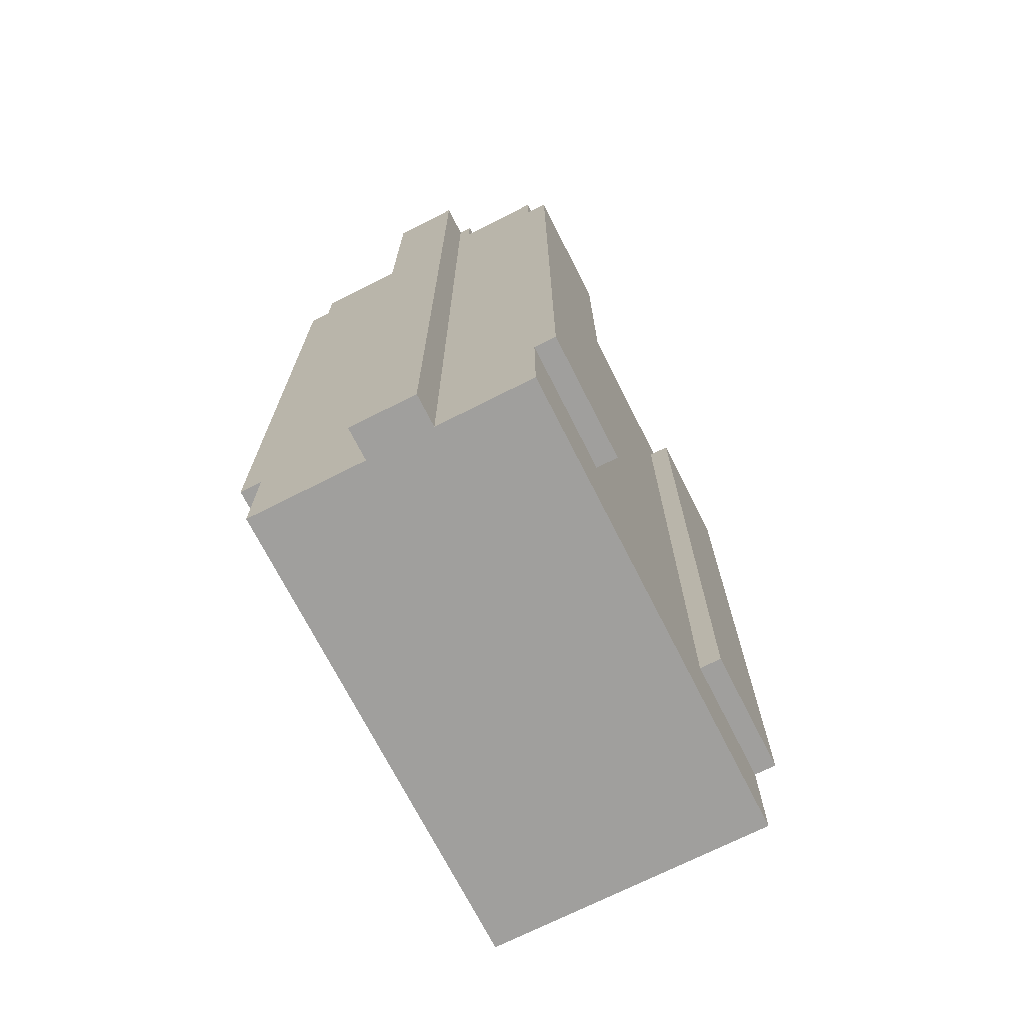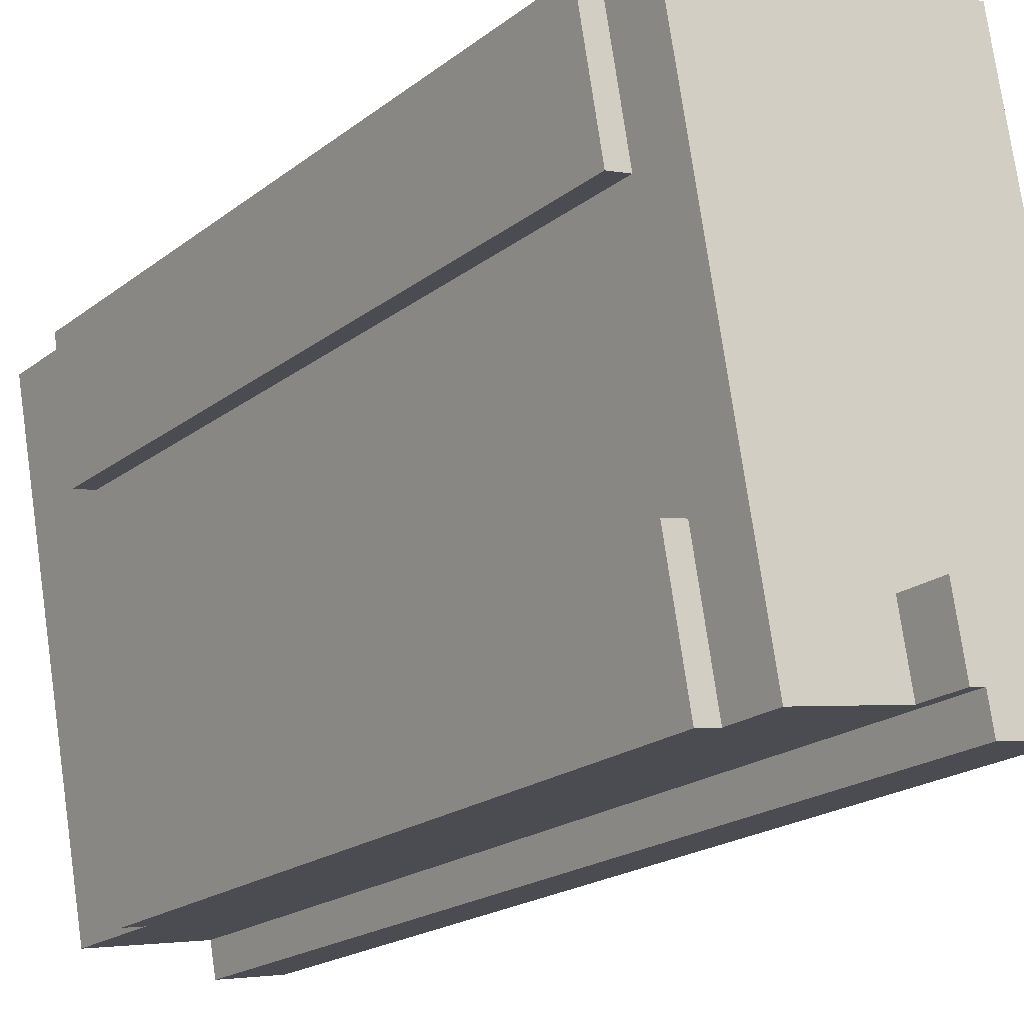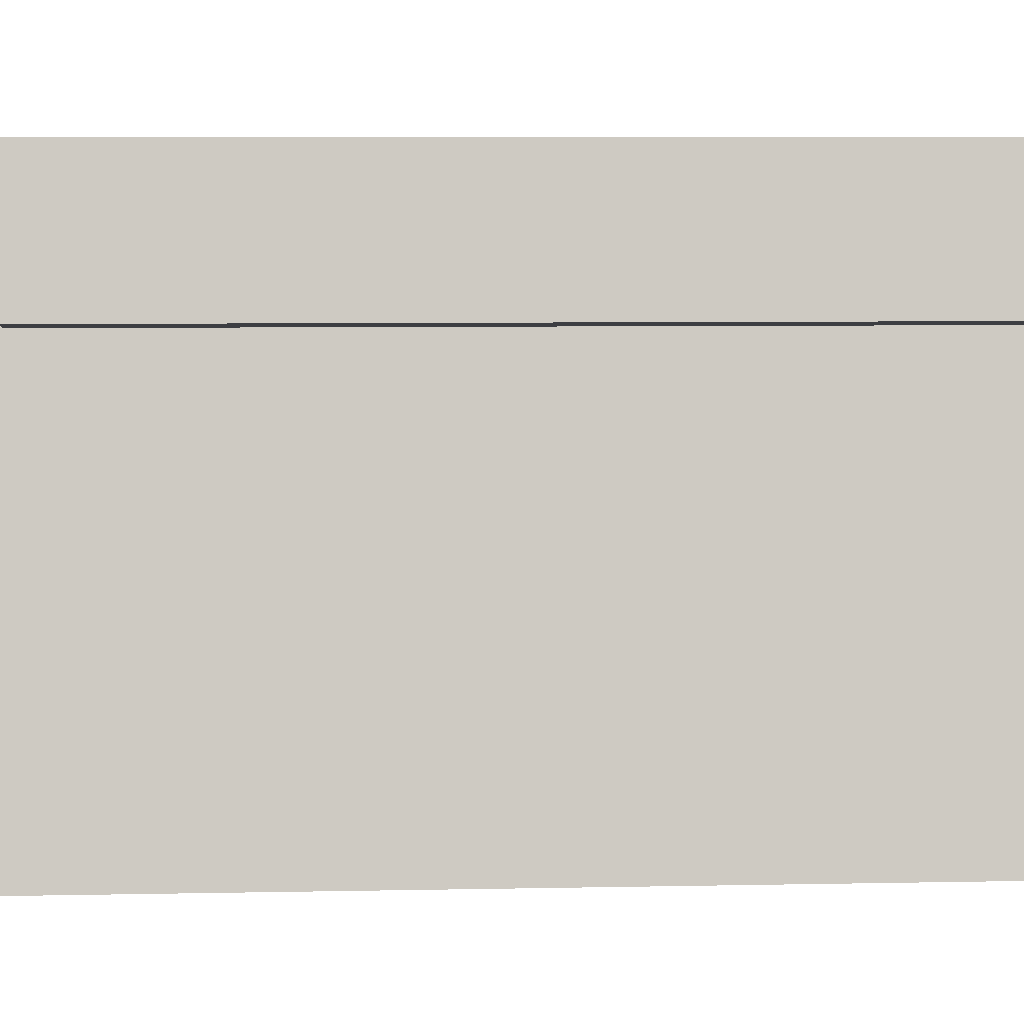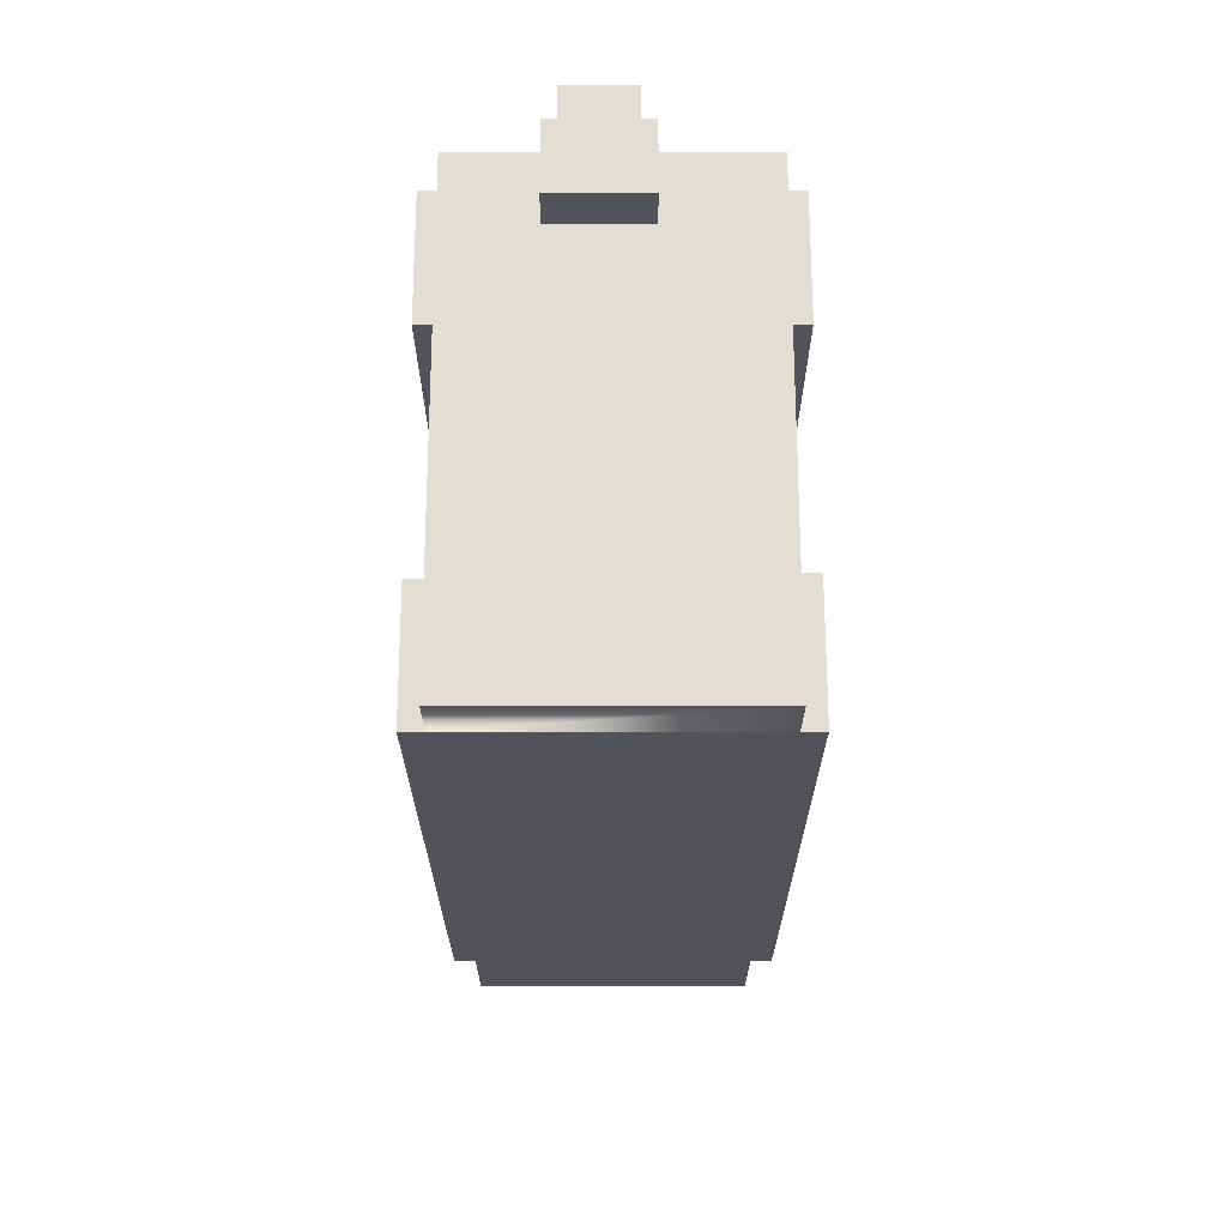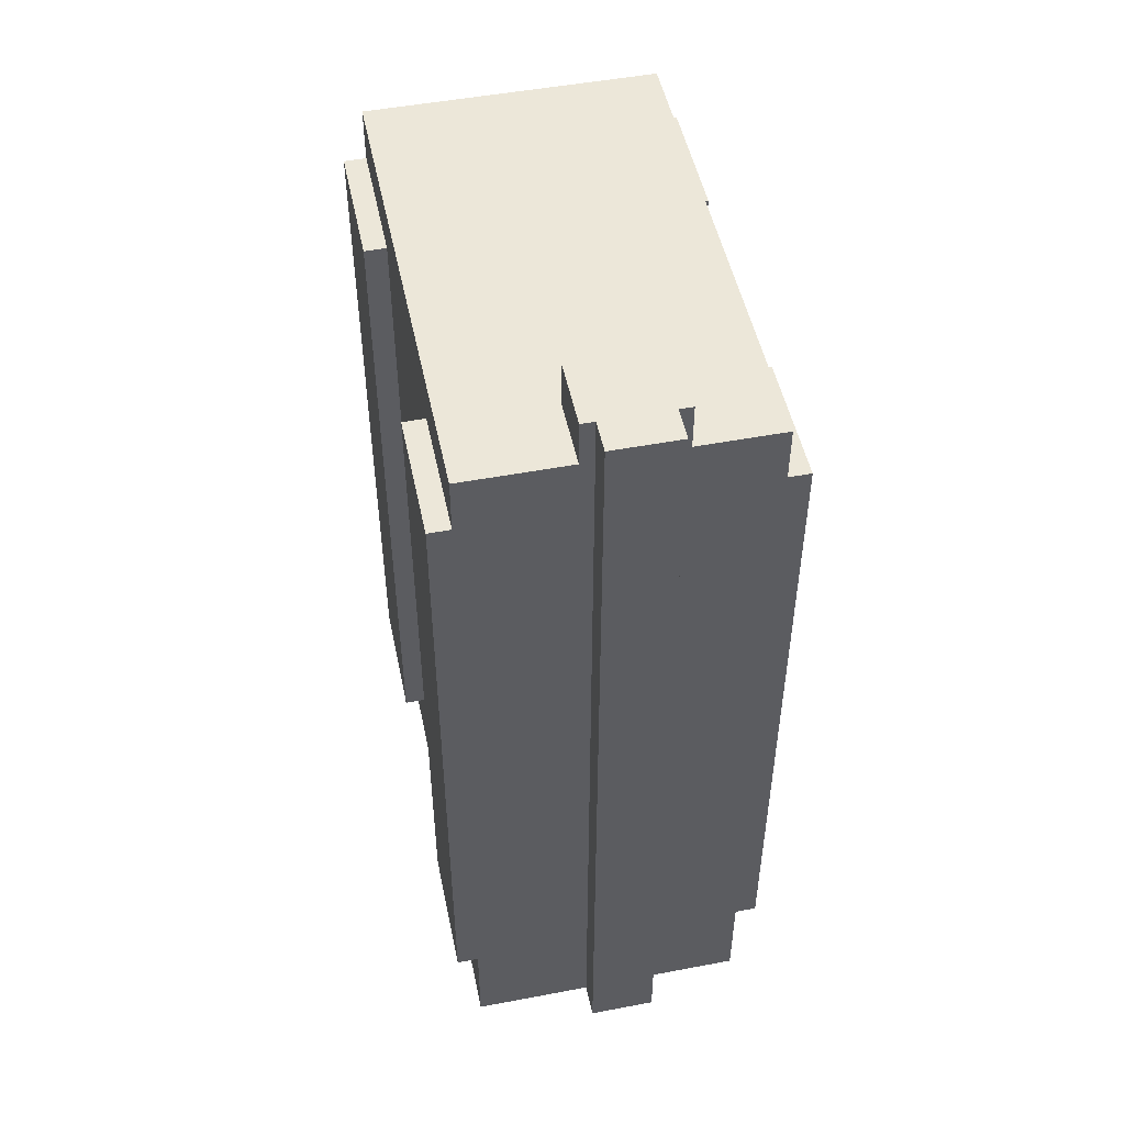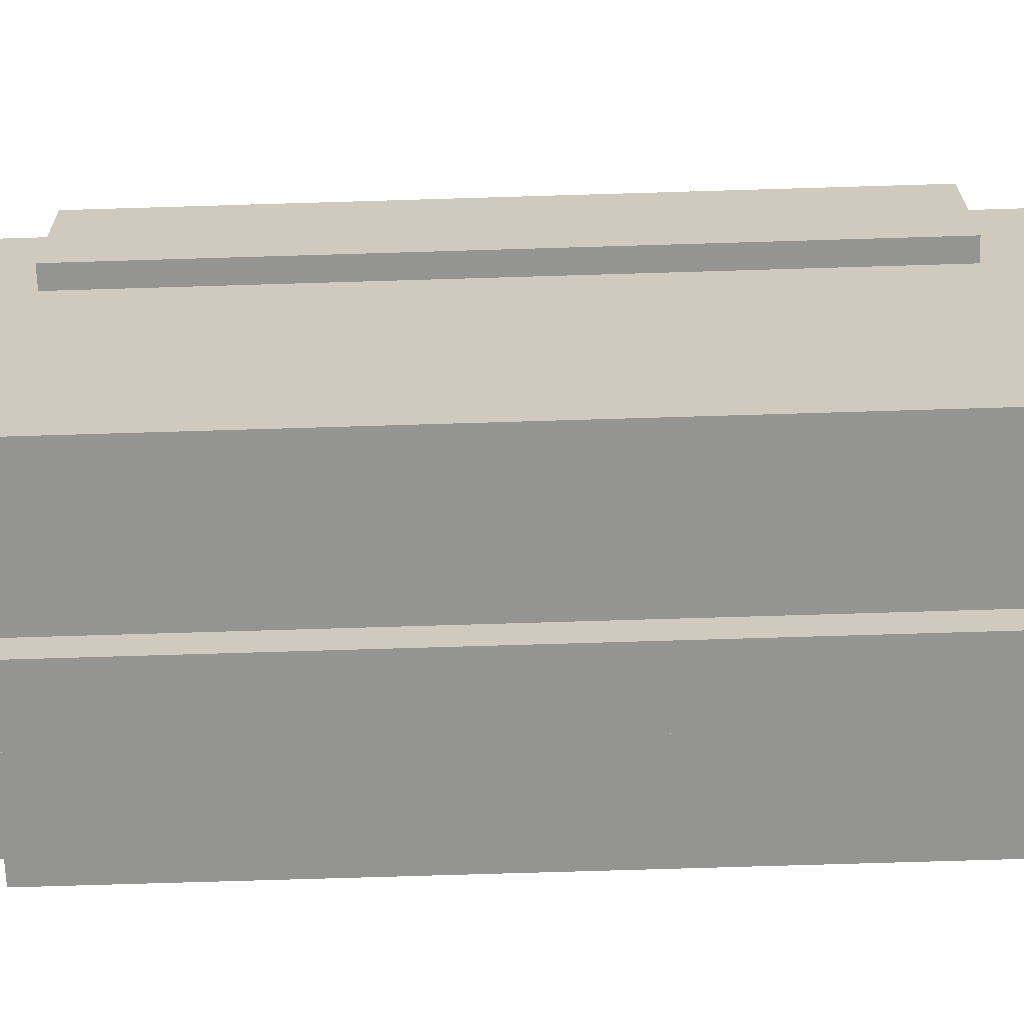
<metadata>
{"format":"obj","ext":"obj","renderer":"f3d","projection":"perspective","resolution":1024,"background":"white","views":[{"elev":-71.3,"azim":-143.1,"up":"+Y"},{"elev":-19.6,"azim":144.6,"up":"+Z"},{"elev":6.4,"azim":-93.6,"up":"+Z"},{"elev":67.3,"azim":10.0,"up":"+Y"},{"elev":50.0,"azim":178.3,"up":"+Y"},{"elev":-76.9,"azim":91.7,"up":"+Z"}]}
</metadata>
<code>
o Layer0_001_Untitled.001
v -6.433 0 -16.99
v -7.394 0 20.01
v -13.71 0 -15.7
v 13.71 0 16.28
v -1.46 0 -17.87
v 7.394 0 -19.43
v -1.89 0 -20.3
v -6.863 0 -19.42
v -12.02 8 -6.168
v -6.433 8 -16.99
v -13.71 8 -15.7
v -9.056 8 10.61
v -7.394 8 20.01
v 13.71 8 16.28
v -1.46 8 -17.87
v 11.99 8 6.559
v 9.08 8 -9.898
v 7.394 8 -19.43
v -1.46 65 -17.87
v -6.433 65 -16.99
v 0.444 68.5 -12.95
v -6.528 65 -11.72
v 0.444 65 -12.95
v -6.528 68.5 -11.72
v -7.428 65 -16.81
v -0.456 65 -18.04
v 7.394 0 -19.43
v 13.71 8 16.28
v 13.71 0 16.28
v 11.99 8 6.559
v 9.08 8 -9.898
v 7.394 8 -19.43
v 9.08 60.81 -9.898
v 11.99 60.81 6.559
v 13.71 65 16.28
v 13.71 60.81 16.28
v 7.394 65 -19.43
v 7.394 60.81 -19.43
v 15.32 8 16
v 13.6 60.81 6.274
v 15.32 60.81 16
v 13.6 8 6.274
v 10.69 8 -10.18
v 9.009 60.81 -19.72
v 10.69 60.81 -10.18
v 9.009 8 -19.72
v 13.71 8 16.28
v -7.394 0 20.01
v 13.71 0 16.28
v -7.394 8 20.01
v 13.71 65 16.28
v -7.394 60.81 20.01
v 13.71 60.81 16.28
v -7.394 65 20.01
v 15.32 60.81 16
v 15.32 8 16
v -9.009 8 20.3
v -9.009 60.81 20.3
v -9.056 8 10.61
v -7.394 0 20.01
v -7.394 8 20.01
v -13.71 0 -15.7
v -12.02 8 -6.168
v -13.71 8 -15.7
v -7.394 65 20.01
v -7.428 65 -16.81
v -13.71 65 -15.7
v -6.528 65 -11.72
v 13.71 65 16.28
v 0.444 65 -12.95
v 7.394 65 -19.43
v -0.456 65 -18.04
v -9.056 60.81 10.61
v -7.394 60.81 20.01
v -12.02 60.81 -6.168
v -13.71 60.81 -15.7
v -10.67 60.81 10.9
v -9.009 8 20.3
v -9.009 60.81 20.3
v -10.67 8 10.9
v -13.64 60.81 -5.883
v -15.32 8 -15.42
v -13.64 8 -5.883
v -15.32 60.81 -15.42
v -6.528 68.5 -11.72
v -6.433 68.5 -16.99
v -7.428 68.5 -16.81
v 0.444 68.5 -12.95
v -1.46 68.5 -17.87
v -1.89 68.5 -20.3
v -0.456 68.5 -18.04
v -6.863 68.5 -19.42
v -13.71 8 -15.7
v -6.433 0 -16.99
v -13.71 0 -15.7
v -6.433 8 -16.99
v -1.46 8 -17.87
v 7.394 0 -19.43
v -1.46 0 -17.87
v 7.394 8 -19.43
v -1.46 65 -17.87
v 9.009 8 -19.72
v 7.394 60.81 -19.43
v 7.394 65 -19.43
v -0.456 65 -18.04
v 9.009 60.81 -19.72
v -15.32 60.81 -15.42
v -15.32 8 -15.42
v -13.71 60.81 -15.7
v -6.433 65 -16.99
v -13.71 65 -15.7
v -7.428 65 -16.81
v -6.863 68.5 -19.42
v -6.433 65 -16.99
v -6.433 68.5 -16.99
v -6.433 8 -16.99
v -6.433 0 -16.99
v -6.863 0 -19.42
v -1.89 0 -20.3
v -1.89 68.5 -20.3
v -1.46 8 -17.87
v -1.46 0 -17.87
v -1.46 65 -17.87
v -1.46 68.5 -17.87
v -0.456 65 -18.04
v 0.444 68.5 -12.95
v 0.444 65 -12.95
v -0.456 68.5 -18.04
v -7.428 68.5 -16.81
v -6.528 65 -11.72
v -6.528 68.5 -11.72
v -7.428 65 -16.81
f 1 2 3
f 2 1 4
f 4 1 5
f 4 5 6
f 7 1 8
f 1 7 5
f 9 10 11
f 10 9 12
f 10 12 13
f 10 13 14
f 10 14 15
f 15 14 16
f 15 16 17
f 15 17 18
f 10 5 1
f 5 10 15
f 19 10 15
f 10 19 20
f 21 22 23
f 22 21 24
f 22 20 25
f 20 22 23
f 20 23 19
f 19 23 26
f 27 28 29
f 28 27 30
f 30 27 31
f 31 27 32
f 31 33 30
f 34 35 36
f 35 34 37
f 37 34 33
f 33 34 30
f 37 33 38
f 39 40 41
f 40 39 42
f 42 28 30
f 28 42 39
f 34 42 30
f 42 34 40
f 36 40 34
f 40 36 41
f 43 44 45
f 44 43 46
f 33 44 38
f 44 33 45
f 43 33 31
f 33 43 45
f 46 31 32
f 31 46 43
f 47 48 49
f 48 47 50
f 51 52 53
f 52 51 54
f 55 47 56
f 47 55 50
f 50 55 57
f 57 55 58
f 58 55 53
f 58 53 52
f 59 60 61
f 60 59 62
f 62 59 63
f 62 63 64
f 65 66 67
f 66 65 68
f 68 65 69
f 68 69 70
f 70 69 71
f 71 72 70
f 65 73 74
f 73 65 67
f 73 67 75
f 73 75 59
f 59 75 63
f 75 67 76
f 77 78 79
f 78 77 80
f 79 73 77
f 73 79 74
f 77 59 80
f 59 77 73
f 59 78 80
f 78 59 61
f 81 82 83
f 82 81 84
f 83 64 82
f 64 83 63
f 75 83 63
f 83 75 81
f 81 76 84
f 76 81 75
f 85 86 87
f 86 85 88
f 86 88 89
f 86 89 90
f 89 88 91
f 90 92 86
f 93 94 95
f 94 93 96
f 97 98 99
f 98 97 100
f 101 100 97
f 100 101 102
f 102 101 103
f 103 101 104
f 104 101 105
f 106 102 103
f 107 93 108
f 93 107 96
f 96 107 109
f 96 109 110
f 110 109 111
f 110 111 112
f 113 114 115
f 114 113 116
f 116 113 117
f 117 113 118
f 113 119 118
f 119 113 120
f 119 121 122
f 121 119 123
f 123 119 124
f 124 119 120
f 125 126 127
f 126 125 128
f 124 125 123
f 125 124 128
f 129 130 131
f 130 129 132
f 129 114 132
f 114 129 115

</code>
